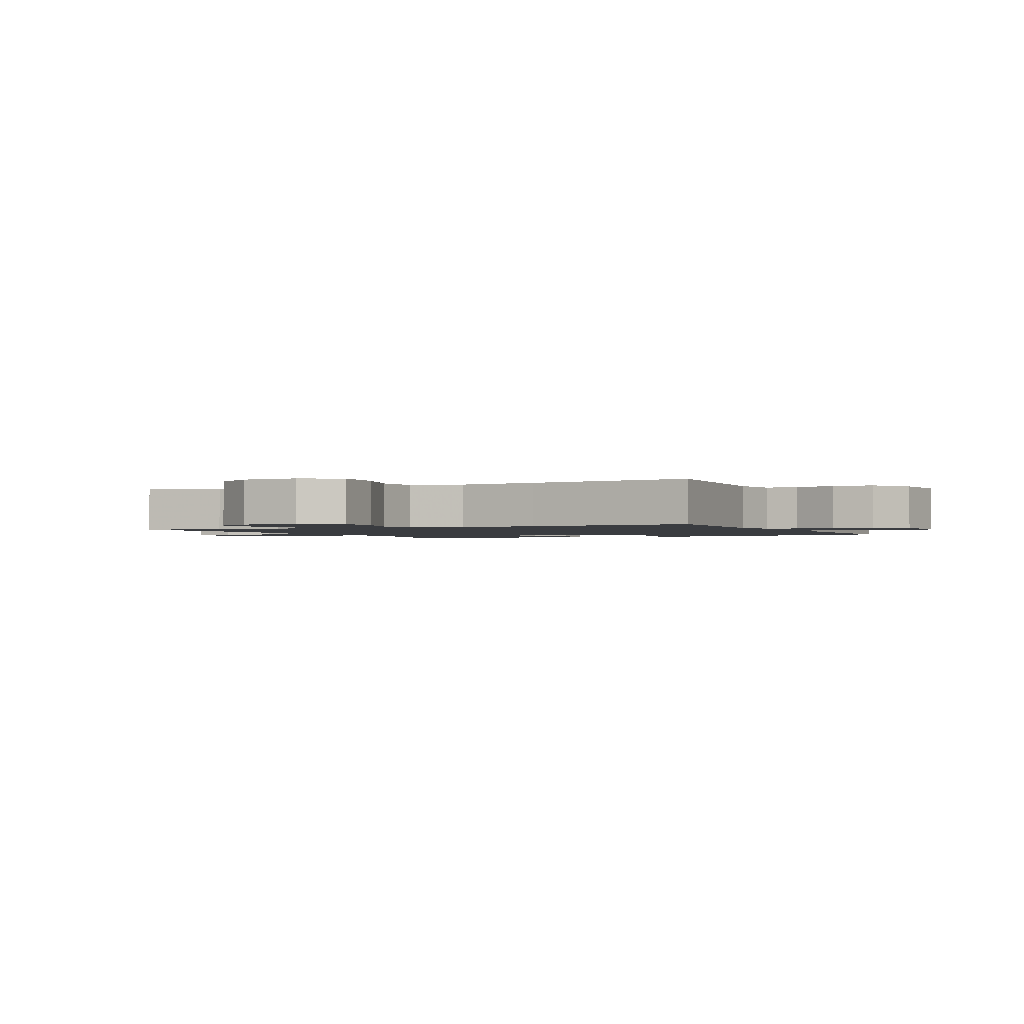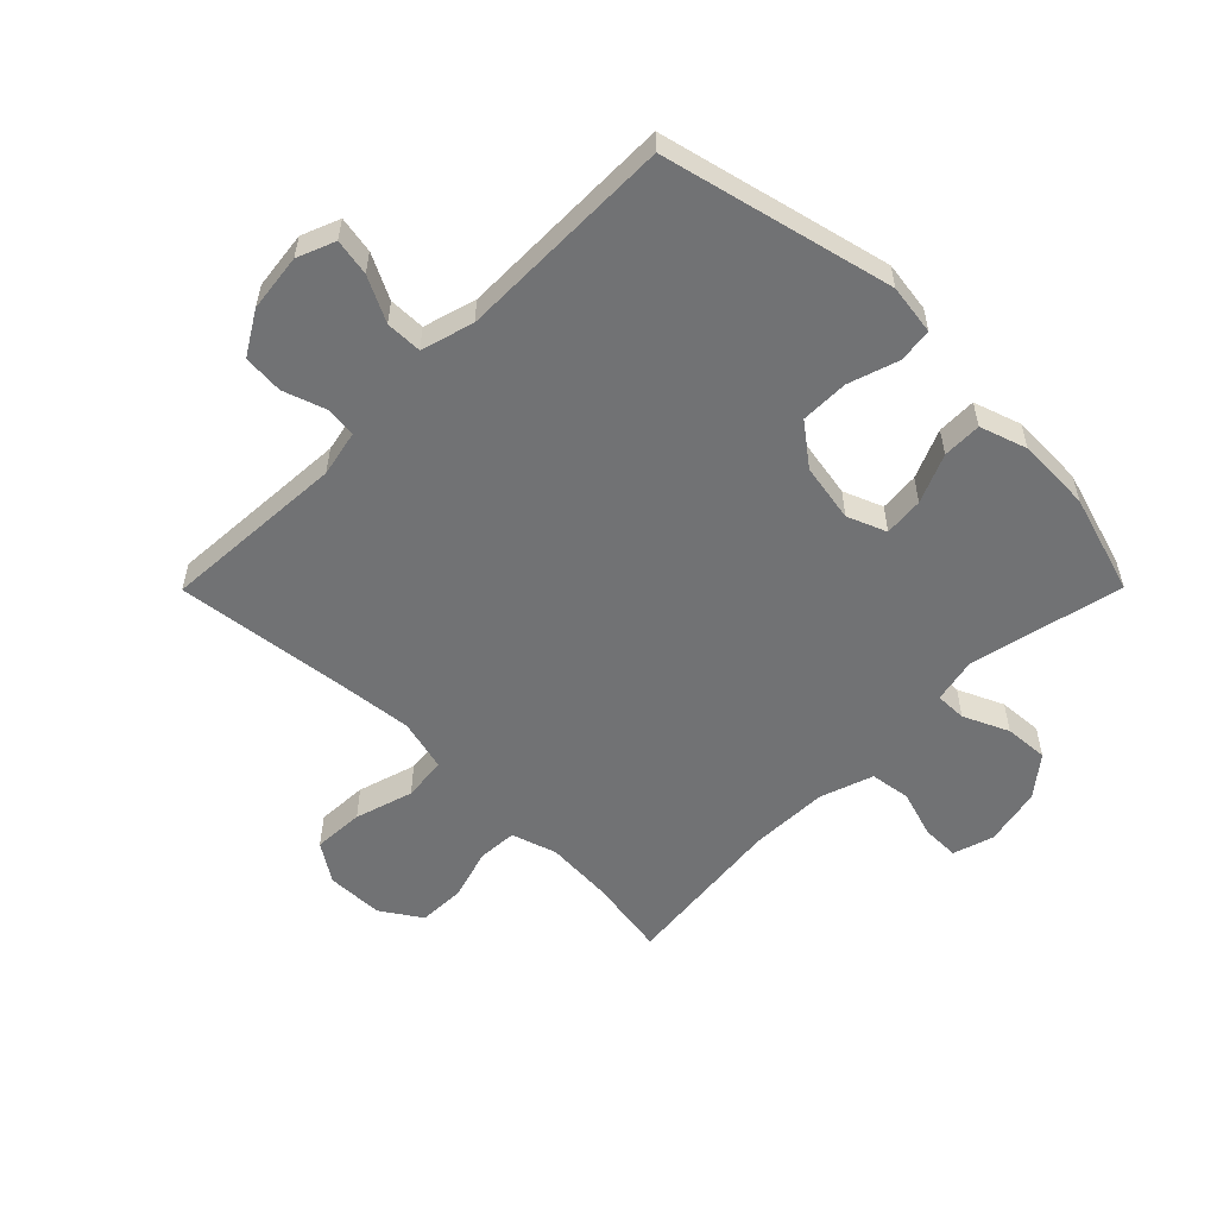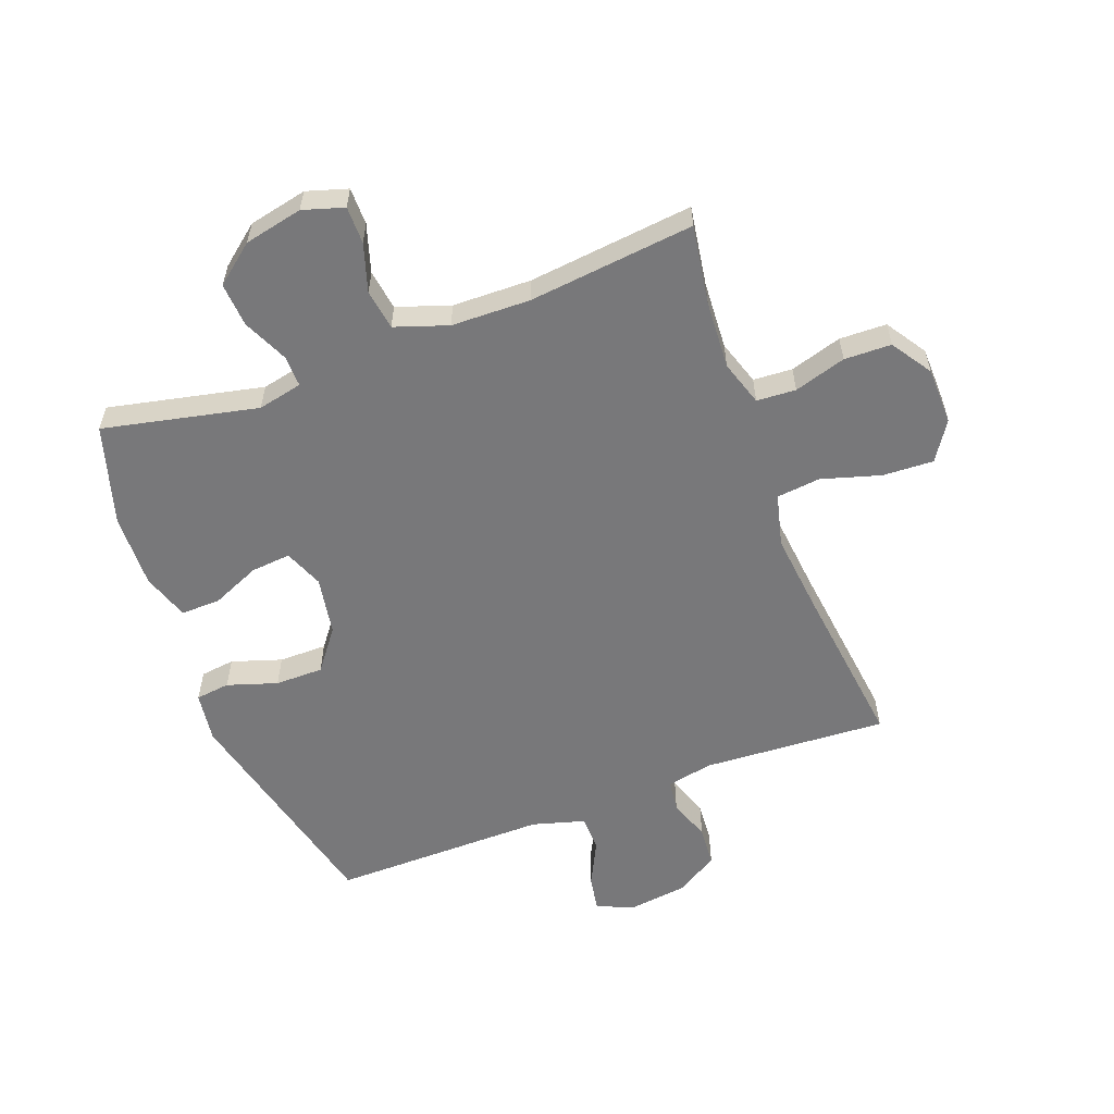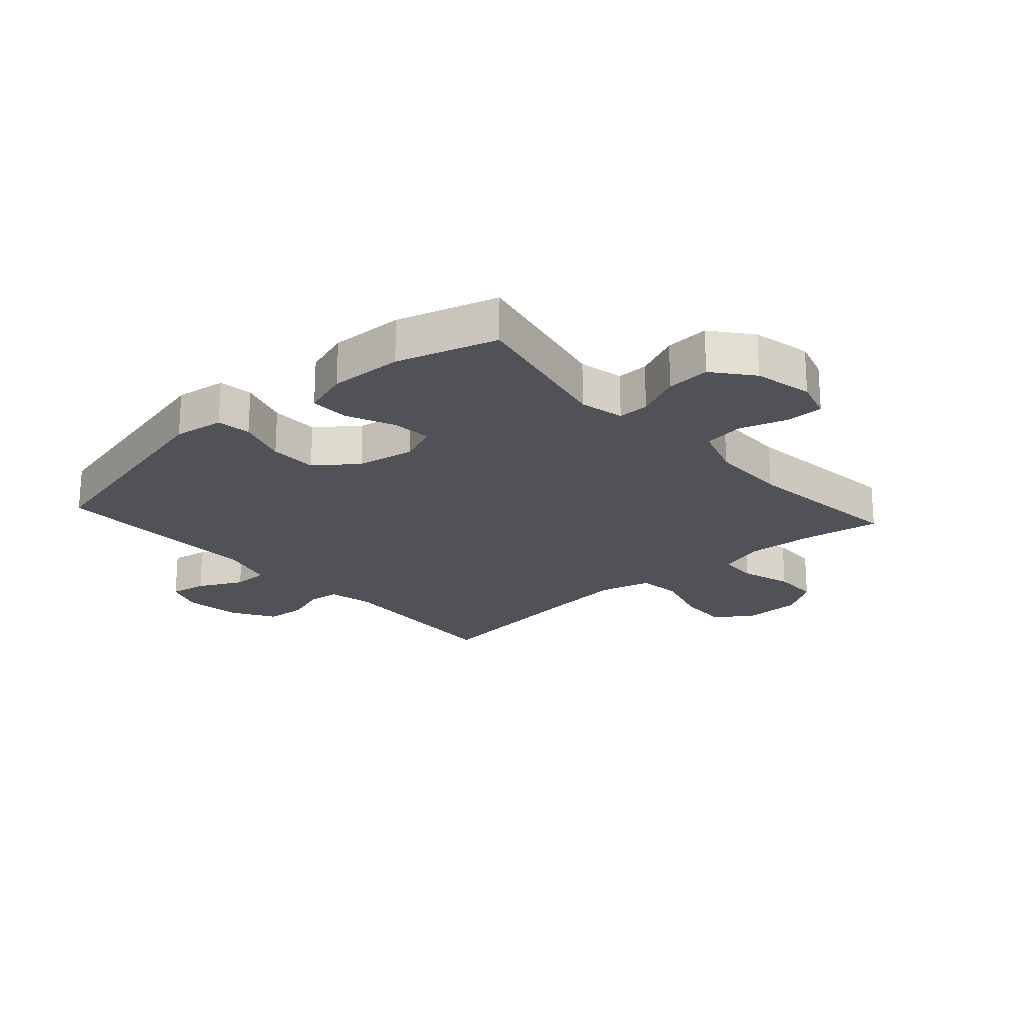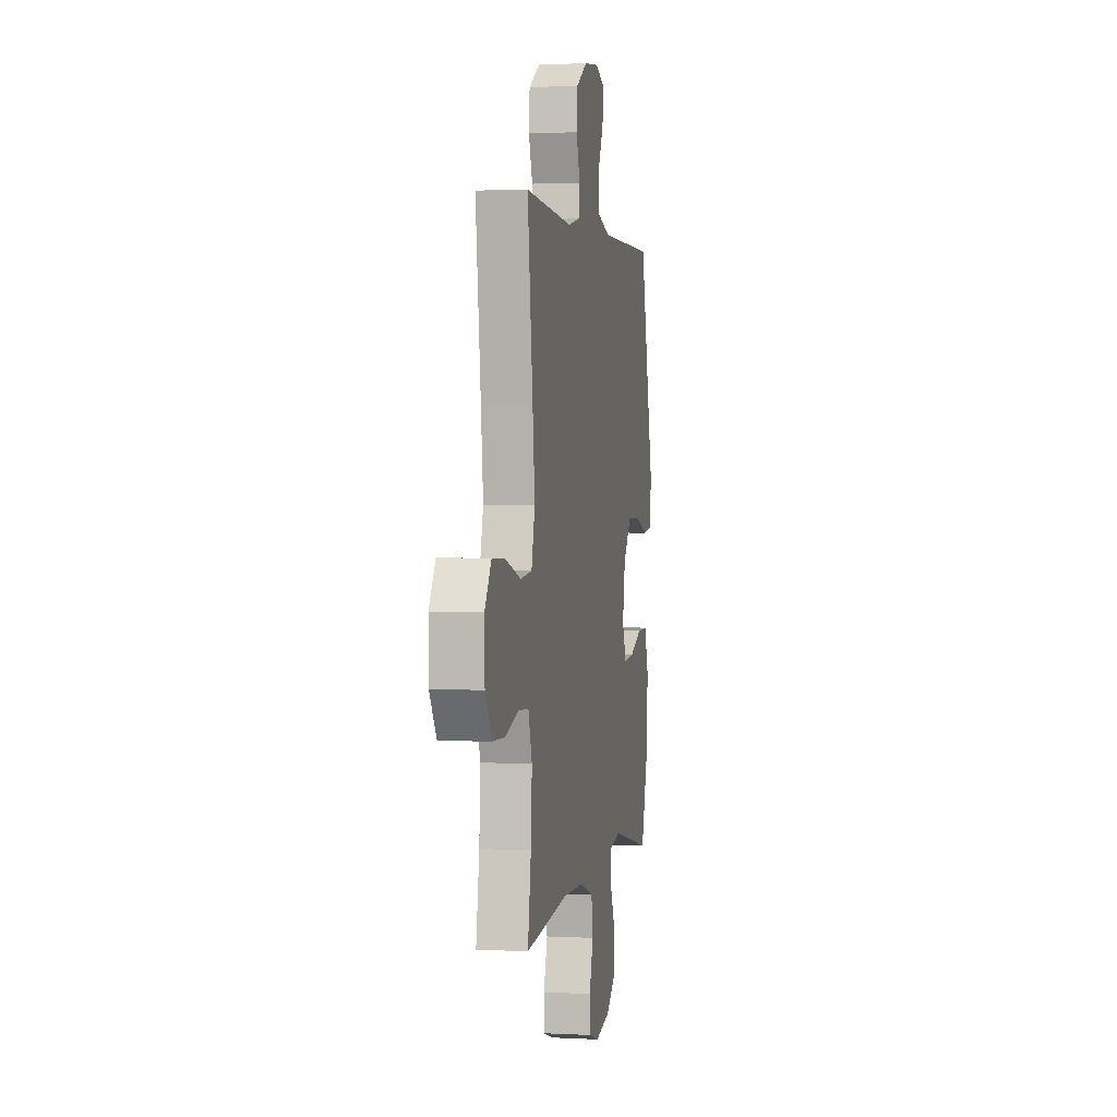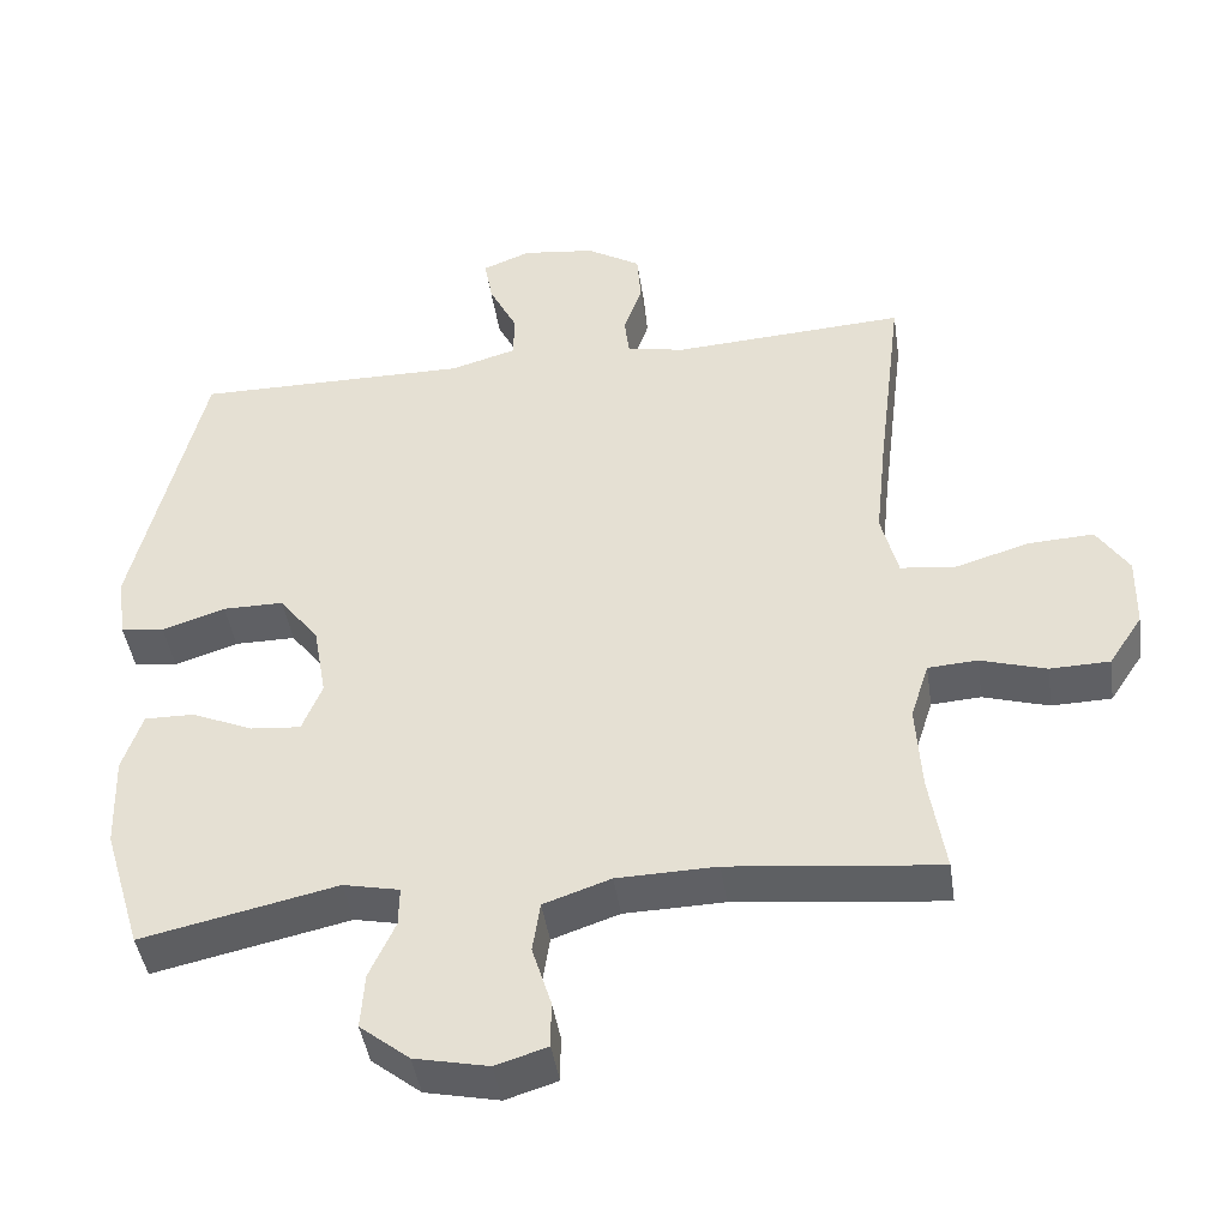
<metadata>
{"format":"obj","ext":"obj","renderer":"f3d","projection":"perspective","resolution":1024,"background":"white","views":[{"elev":-1.6,"azim":-64.5,"up":"+Y"},{"elev":-55.5,"azim":45.2,"up":"+Y"},{"elev":-57.5,"azim":-159.4,"up":"+Y"},{"elev":-21.6,"azim":131.9,"up":"+Y"},{"elev":1.9,"azim":-79.5,"up":"+Z"},{"elev":-43.8,"azim":-171.6,"up":"+Z"}]}
</metadata>
<code>
v -0.5 0.07 0.5
v -0.193 0.07 0.482
v -0.117 0.07 0.498
v -0.111 0.07 0.55
v -0.135 0.07 0.62
v -0.13 0.07 0.687
v -0.059 0.07 0.73
v 0.037 0.07 0.742
v 0.1 0.07 0.717
v 0.089 0.07 0.656
v 0.052 0.07 0.582
v 0.053 0.07 0.522
v 0.14 0.07 0.497
v 0.5 0.07 0.5
v 0.591 0.07 0.119
v 0.579 0.07 0.035
v 0.522 0.07 0.028
v 0.439 0.07 0.055
v 0.359 0.07 0.055
v 0.307 0.07 -0.013
v 0.29 0.07 -0.11
v 0.316 0.07 -0.175
v 0.382 0.07 -0.169
v 0.463 0.07 -0.134
v 0.528 0.07 -0.133
v 0.554 0.07 -0.211
v 0.55 0.07 -0.334
v 0.5 0.07 -0.5
v 0.243 0.07 -0.444
v 0.169 0.07 -0.46
v 0.17 0.07 -0.512
v 0.204 0.07 -0.587
v 0.209 0.07 -0.66
v 0.144 0.07 -0.712
v 0.047 0.07 -0.733
v -0.021 0.07 -0.712
v -0.021 0.07 -0.65
v 0.004 0.07 -0.57
v -0.006 0.07 -0.503
v -0.094 0.07 -0.473
v -0.225 0.07 -0.47
v -0.5 0.07 -0.5
v -0.479 0.07 -0.369
v -0.472 0.07 -0.255
v -0.496 0.07 -0.18
v -0.561 0.07 -0.176
v -0.647 0.07 -0.202
v -0.725 0.07 -0.2
v -0.769 0.07 -0.133
v -0.771 0.07 -0.038
v -0.729 0.07 0.026
v -0.644 0.07 0.022
v -0.547 0.07 -0.007
v -0.474 0.07 0.001
v -0.452 0.07 0.088
v -0.466 0.07 0.221
v -0.5 0 0.5
v -0.193 0 0.482
v -0.117 0 0.498
v -0.111 0 0.55
v -0.135 0 0.62
v -0.13 0 0.687
v -0.059 0 0.73
v 0.037 0 0.742
v 0.1 0 0.717
v 0.089 0 0.656
v 0.052 0 0.582
v 0.053 0 0.522
v 0.14 0 0.497
v 0.5 0 0.5
v 0.591 0 0.119
v 0.579 0 0.035
v 0.522 0 0.028
v 0.439 0 0.055
v 0.359 0 0.055
v 0.307 0 -0.013
v 0.29 0 -0.11
v 0.316 0 -0.175
v 0.382 0 -0.169
v 0.463 0 -0.134
v 0.528 0 -0.133
v 0.554 0 -0.211
v 0.55 0 -0.334
v 0.5 0 -0.5
v 0.243 0 -0.444
v 0.169 0 -0.46
v 0.17 0 -0.512
v 0.204 0 -0.587
v 0.209 0 -0.66
v 0.144 0 -0.712
v 0.047 0 -0.733
v -0.021 0 -0.712
v -0.021 0 -0.65
v 0.004 0 -0.57
v -0.006 0 -0.503
v -0.094 0 -0.473
v -0.225 0 -0.47
v -0.5 0 -0.5
v -0.479 0 -0.369
v -0.472 0 -0.255
v -0.496 0 -0.18
v -0.561 0 -0.176
v -0.647 0 -0.202
v -0.725 0 -0.2
v -0.769 0 -0.133
v -0.771 0 -0.038
v -0.729 0 0.026
v -0.644 0 0.022
v -0.547 0 -0.007
v -0.474 0 0.001
v -0.452 0 0.088
v -0.466 0 0.221
f 50 51 52 53
f 50 53 54
f 49 50 54
f 46 47 48 49
f 45 46 49 54
f 44 45 54 55
f 41 42 43
f 40 41 43 44
f 39 40 44 55
f 35 36 37 38
f 35 38 39
f 34 35 39
f 31 32 33 34
f 30 31 34 39
f 26 27 28 29
f 26 29 30
f 23 24 25 26
f 22 23 26 30
f 21 22 30 39
f 15 16 17 18
f 13 14 15 18
f 12 13 18 19
f 8 9 10 11
f 8 11 12
f 7 8 12
f 4 5 6 7
f 3 4 7 12
f 2 3 12 19
f 56 1 2 19
f 20 21 39 55
f 19 20 55 56
f 109 108 107 106
f 110 109 106
f 110 106 105
f 105 104 103 102
f 110 105 102 101
f 111 110 101 100
f 99 98 97
f 100 99 97 96
f 111 100 96 95
f 94 93 92 91
f 95 94 91
f 95 91 90
f 90 89 88 87
f 95 90 87 86
f 85 84 83 82
f 86 85 82
f 82 81 80 79
f 86 82 79 78
f 95 86 78 77
f 74 73 72 71
f 74 71 70 69
f 75 74 69 68
f 67 66 65 64
f 68 67 64
f 68 64 63
f 63 62 61 60
f 68 63 60 59
f 75 68 59 58
f 75 58 57 112
f 111 95 77 76
f 112 111 76 75
f 1 57 58 2
f 2 58 59 3
f 3 59 60 4
f 4 60 61 5
f 5 61 62 6
f 6 62 63 7
f 7 63 64 8
f 8 64 65 9
f 9 65 66 10
f 10 66 67 11
f 11 67 68 12
f 12 68 69 13
f 13 69 70 14
f 14 70 71 15
f 15 71 72 16
f 16 72 73 17
f 17 73 74 18
f 18 74 75 19
f 19 75 76 20
f 20 76 77 21
f 21 77 78 22
f 22 78 79 23
f 23 79 80 24
f 24 80 81 25
f 25 81 82 26
f 26 82 83 27
f 27 83 84 28
f 28 84 85 29
f 29 85 86 30
f 30 86 87 31
f 31 87 88 32
f 32 88 89 33
f 33 89 90 34
f 34 90 91 35
f 35 91 92 36
f 36 92 93 37
f 37 93 94 38
f 38 94 95 39
f 39 95 96 40
f 40 96 97 41
f 41 97 98 42
f 42 98 99 43
f 43 99 100 44
f 44 100 101 45
f 45 101 102 46
f 46 102 103 47
f 47 103 104 48
f 48 104 105 49
f 49 105 106 50
f 50 106 107 51
f 51 107 108 52
f 52 108 109 53
f 53 109 110 54
f 54 110 111 55
f 55 111 112 56
f 56 112 57 1

</code>
